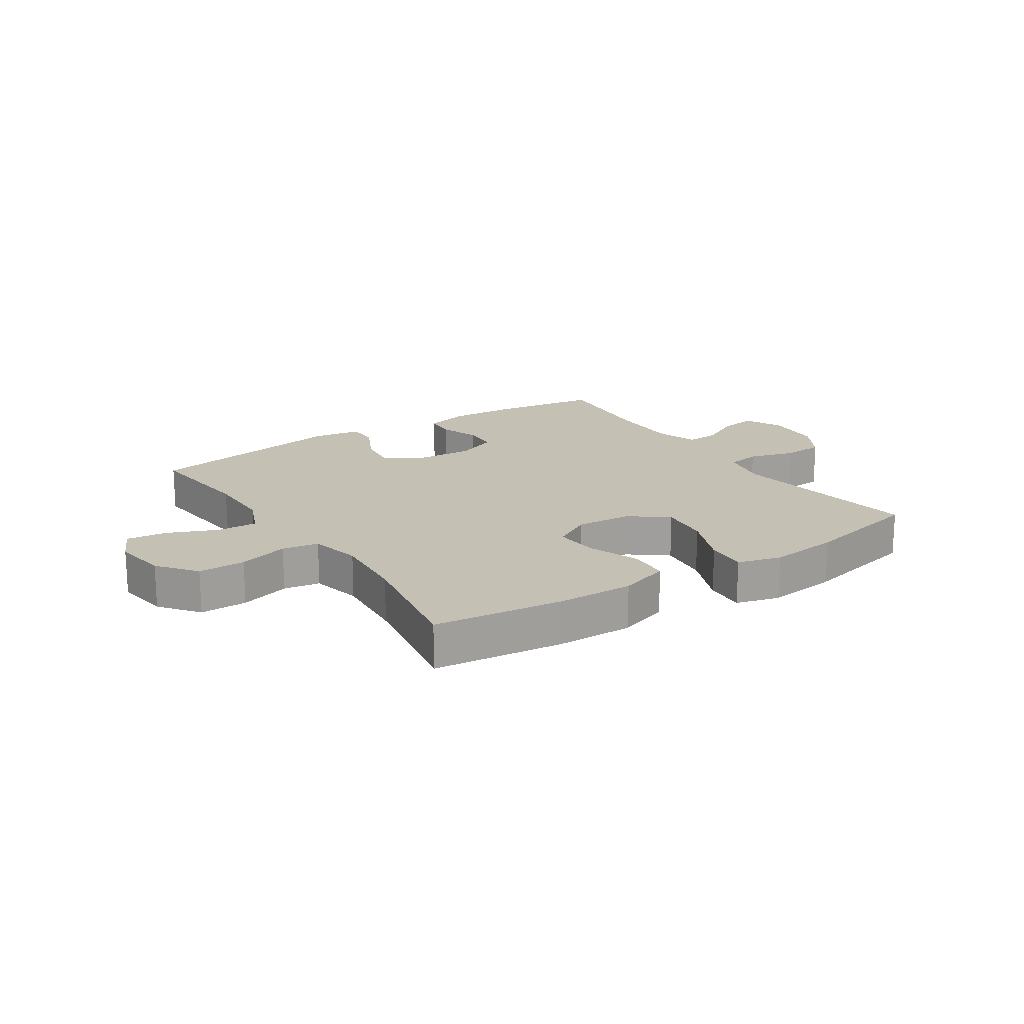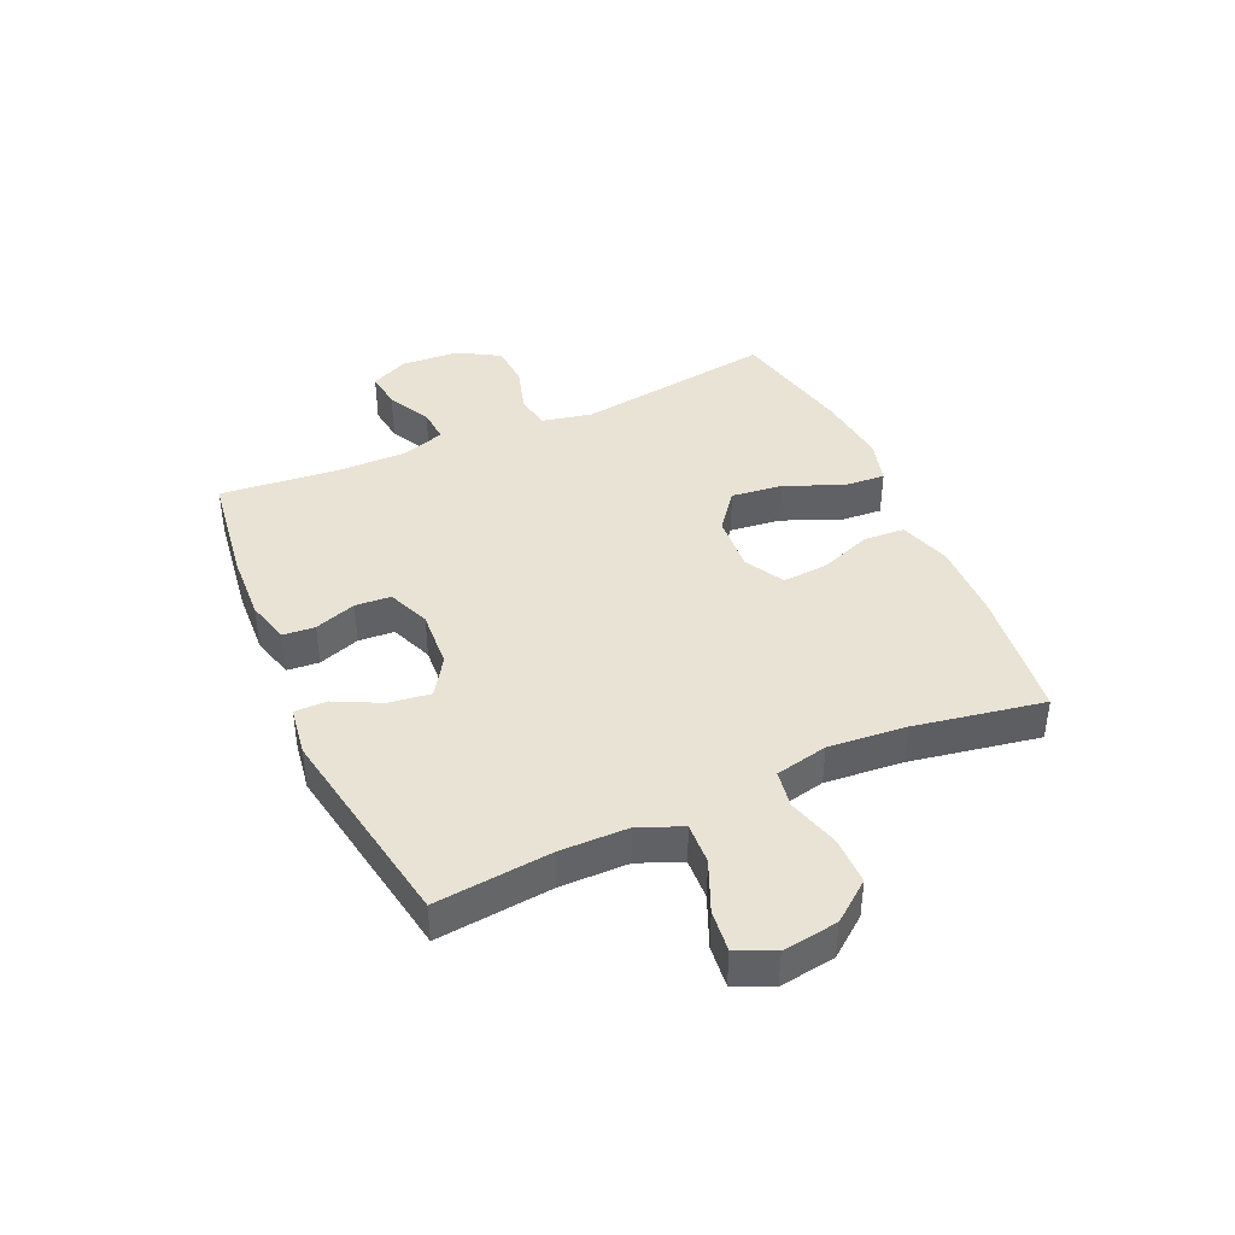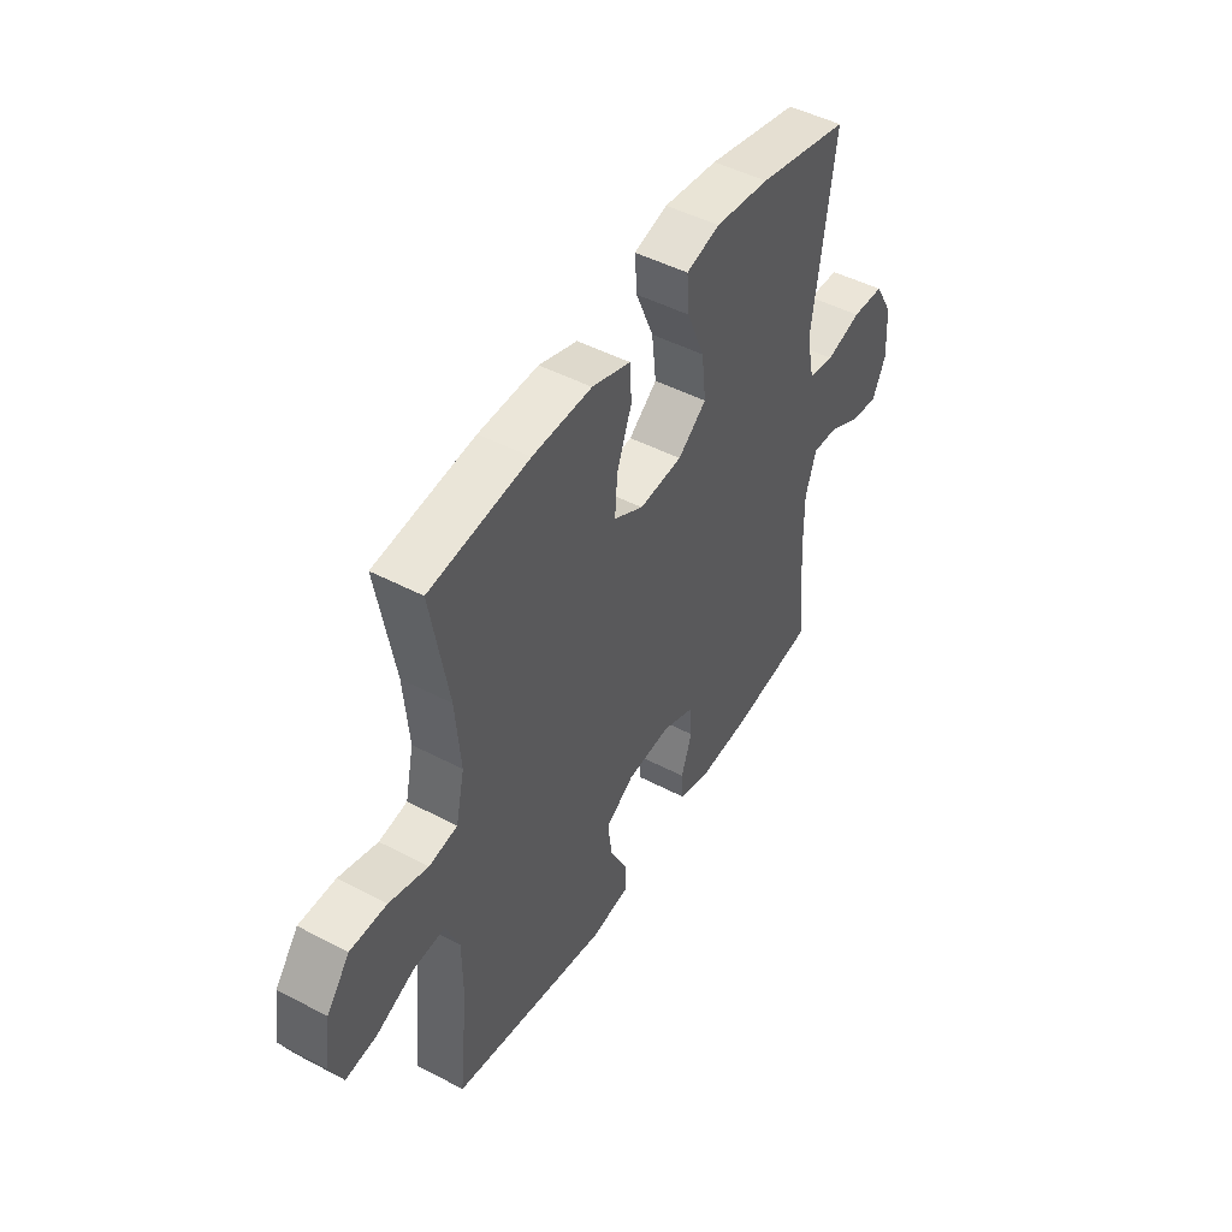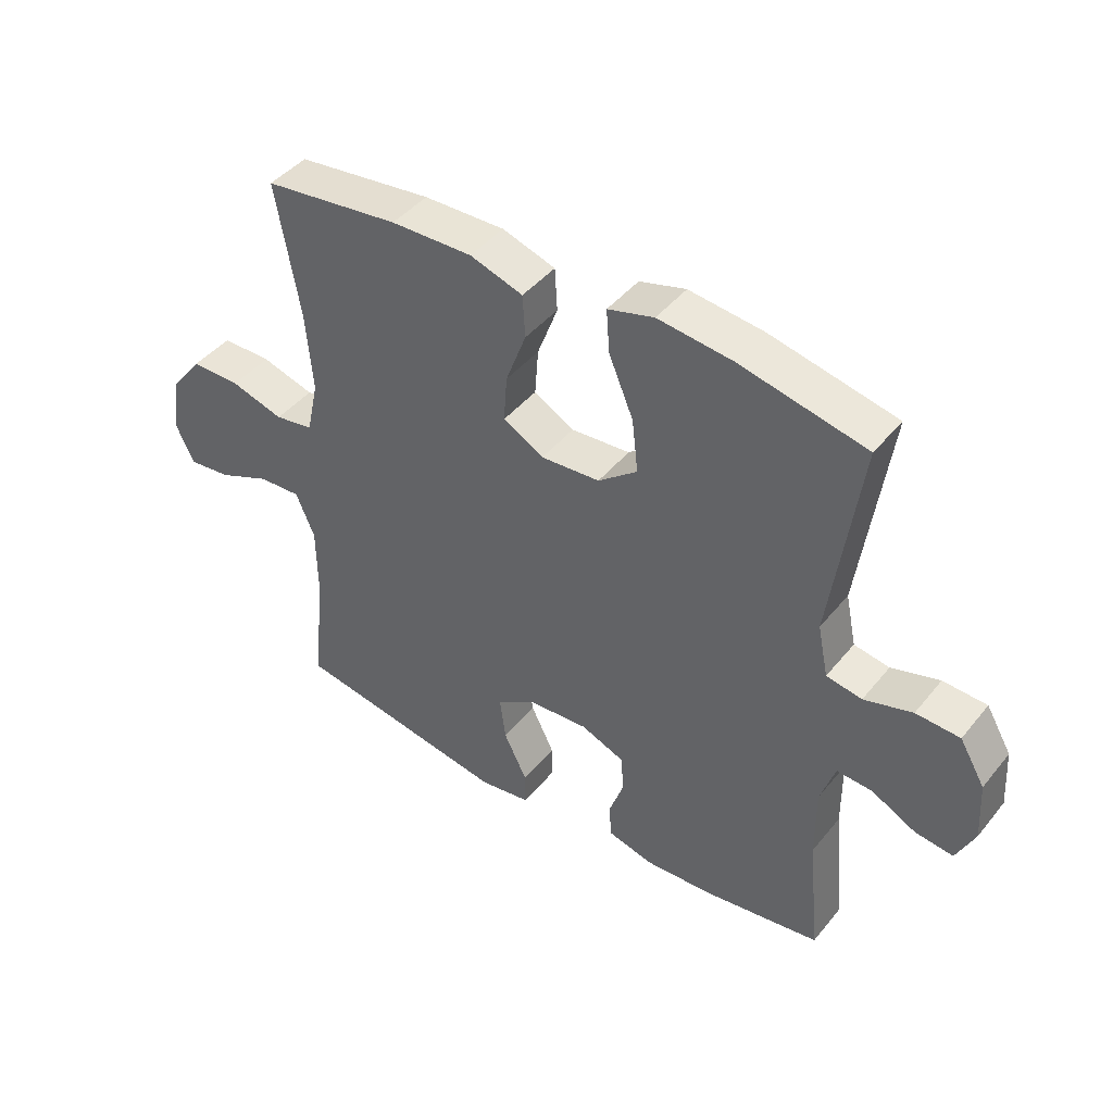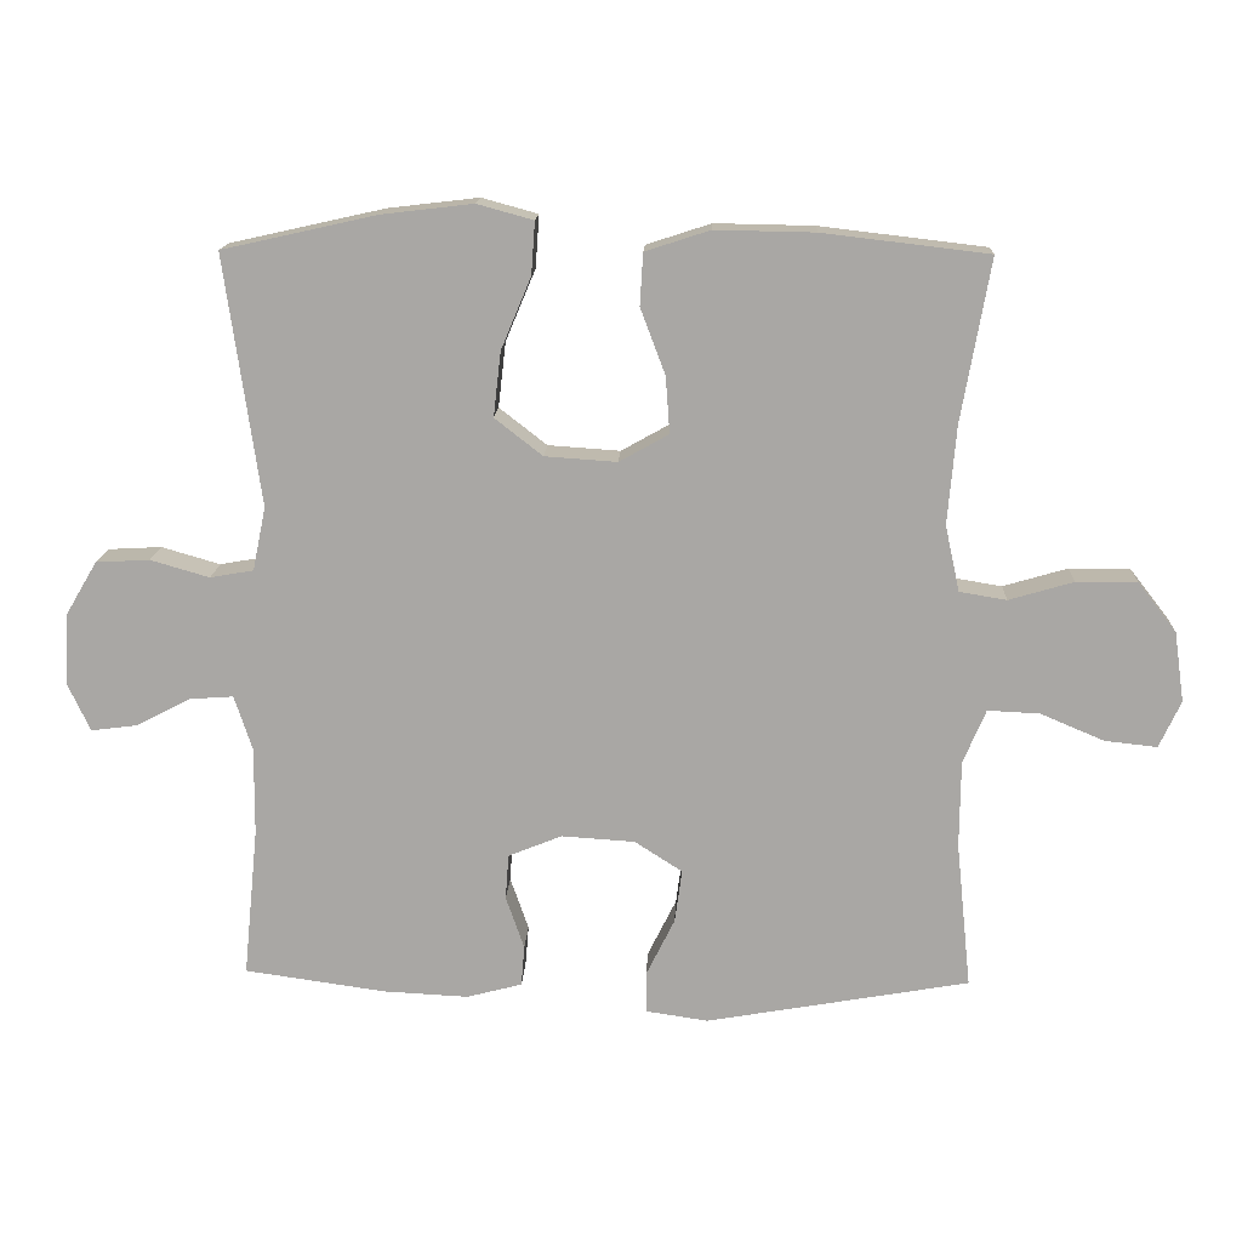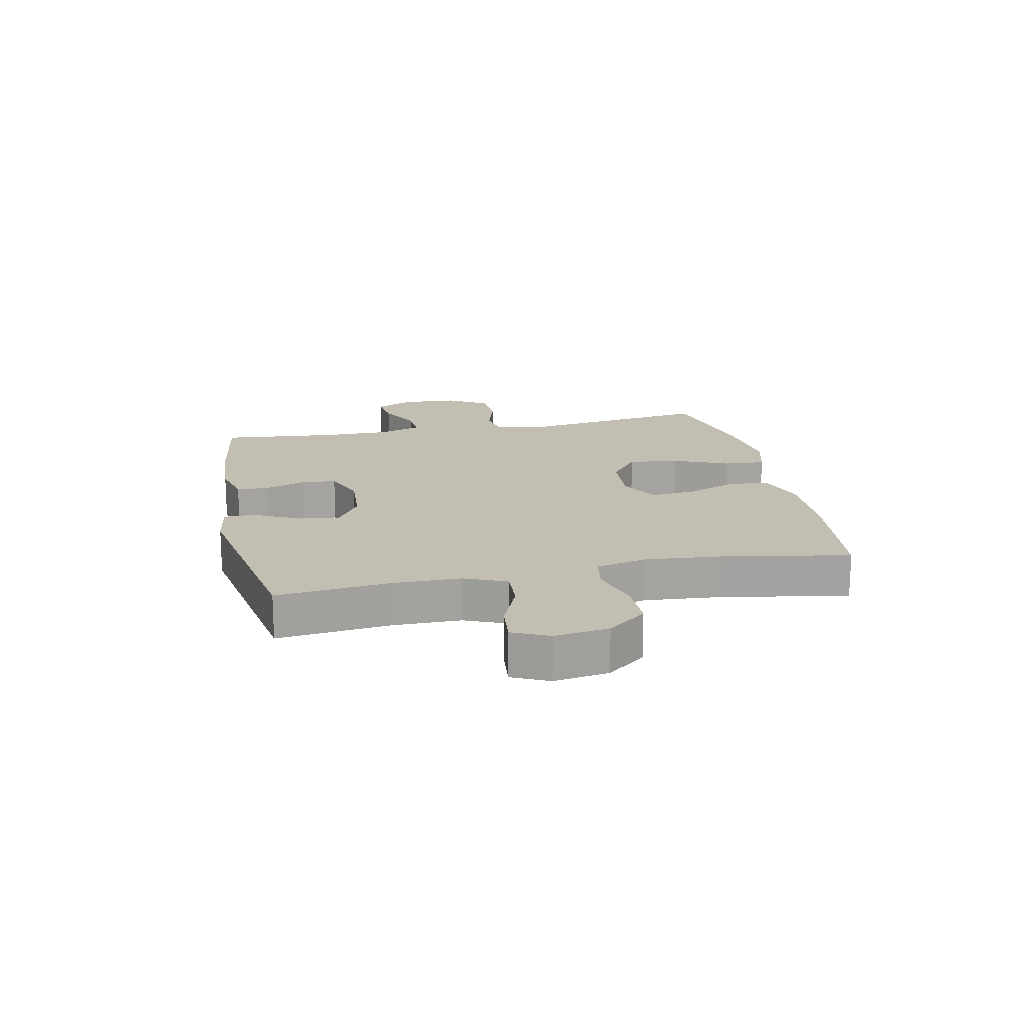
<metadata>
{"format":"obj","ext":"obj","renderer":"f3d","projection":"perspective","resolution":1024,"background":"white","views":[{"elev":18.2,"azim":-33.5,"up":"+Y"},{"elev":41.3,"azim":-114.0,"up":"+Y"},{"elev":47.3,"azim":-59.3,"up":"+Z"},{"elev":43.6,"azim":36.0,"up":"+Z"},{"elev":14.9,"azim":-177.5,"up":"+Z"},{"elev":17.5,"azim":-101.8,"up":"+Y"}]}
</metadata>
<code>
o path4544
v 0.4848 0.0375 -0.2911
v 0.4838 0.0375 -0.171
v 0.5083 0.0375 -0.09635
v 0.5674 0.0375 -0.1005
v 0.6416 0.0375 -0.1388
v 0.7049 0.0375 -0.147
v 0.7354 0.0375 -0.08154
v 0.7293 0.0375 0.01747
v 0.6871 0.0375 0.08917
v 0.6139 0.0375 0.09299
v 0.5336 0.0375 0.06961
v 0.4744 0.0375 0.08005
v 0.4565 0.0375 0.1663
v 0.505 0.0375 0.5074
v 0.2944 0.0375 0.5544
v 0.1703 0.0375 0.569
v 0.09341 0.0375 0.5479
v 0.09858 0.0375 0.4762
v 0.1395 0.0375 0.3785
v 0.1498 0.0375 0.2897
v 0.08456 0.0375 0.2389
v -0.01385 0.0375 0.2321
v -0.08139 0.0375 0.2698
v -0.07579 0.0375 0.3471
v -0.04183 0.0375 0.4372
v -0.04604 0.0375 0.5082
v -0.1343 0.0375 0.5368
v -0.2699 0.0375 0.5342
v -0.4967 0.0375 0.5074
v -0.4571 0.0375 0.2852
v -0.4456 0.0375 0.1511
v -0.4653 0.0375 0.061
v -0.5297 0.0375 0.05031
v -0.6179 0.0375 0.07622
v -0.7009 0.0375 0.07635
v -0.7535 0.0375 0.008718
v -0.7672 0.0375 -0.08703
v -0.7376 0.0375 -0.1508
v -0.6662 0.0375 -0.1431
v -0.5792 0.0375 -0.1061
v -0.5083 0.0375 -0.1027
v -0.4773 0.0375 -0.1764
v -0.4761 0.0375 -0.2946
v -0.4967 0.0375 -0.4945
v -0.1374 0.0375 -0.5575
v -0.05213 0.0375 -0.5448
v -0.05233 0.0375 -0.4889
v -0.09127 0.0375 -0.4104
v -0.1013 0.0375 -0.338
v -0.03615 0.0375 -0.296
v 0.06382 0.0375 -0.2895
v 0.1368 0.0375 -0.3191
v 0.1413 0.0375 -0.3808
v 0.1162 0.0375 -0.4526
v 0.1208 0.0375 -0.508
v 0.1963 0.0375 -0.5278
v 0.3119 0.0375 -0.5219
v 0.505 0.0375 -0.4945
v 0.4848 -0.0375 -0.2911
v 0.4838 -0.0375 -0.171
v 0.5083 -0.0375 -0.09635
v 0.5674 -0.0375 -0.1005
v 0.6416 -0.0375 -0.1388
v 0.7049 -0.0375 -0.147
v 0.7354 -0.0375 -0.08154
v 0.7293 -0.0375 0.01747
v 0.6871 -0.0375 0.08917
v 0.6139 -0.0375 0.09299
v 0.5336 -0.0375 0.06961
v 0.4744 -0.0375 0.08005
v 0.4565 -0.0375 0.1663
v 0.505 -0.0375 0.5074
v 0.2944 -0.0375 0.5544
v 0.1703 -0.0375 0.569
v 0.09341 -0.0375 0.5479
v 0.09858 -0.0375 0.4762
v 0.1395 -0.0375 0.3785
v 0.1498 -0.0375 0.2897
v 0.08456 -0.0375 0.2389
v -0.01385 -0.0375 0.2321
v -0.08139 -0.0375 0.2698
v -0.07579 -0.0375 0.3471
v -0.04183 -0.0375 0.4372
v -0.04604 -0.0375 0.5082
v -0.1343 -0.0375 0.5368
v -0.2699 -0.0375 0.5342
v -0.4967 -0.0375 0.5074
v -0.4571 -0.0375 0.2852
v -0.4456 -0.0375 0.1511
v -0.4653 -0.0375 0.061
v -0.5297 -0.0375 0.05031
v -0.6179 -0.0375 0.07622
v -0.7009 -0.0375 0.07635
v -0.7535 -0.0375 0.008718
v -0.7672 -0.0375 -0.08703
v -0.7376 -0.0375 -0.1508
v -0.6662 -0.0375 -0.1431
v -0.5792 -0.0375 -0.1061
v -0.5083 -0.0375 -0.1027
v -0.4773 -0.0375 -0.1764
v -0.4761 -0.0375 -0.2946
v -0.4967 -0.0375 -0.4945
v -0.1374 -0.0375 -0.5575
v -0.05213 -0.0375 -0.5448
v -0.05233 -0.0375 -0.4889
v -0.09127 -0.0375 -0.4104
v -0.1013 -0.0375 -0.338
v -0.03615 -0.0375 -0.296
v 0.06382 -0.0375 -0.2895
v 0.1368 -0.0375 -0.3191
v 0.1413 -0.0375 -0.3808
v 0.1162 -0.0375 -0.4526
v 0.1208 -0.0375 -0.508
v 0.1963 -0.0375 -0.5278
v 0.3119 -0.0375 -0.5219
v 0.505 -0.0375 -0.4945
v 0.7049 0.0375 -0.147
v 0.7049 0.0375 -0.147
v 0.7354 0.0375 -0.08154
v 0.7293 0.0375 0.01747
v 0.6871 0.0375 0.08917
v 0.6416 0.0375 -0.1388
v 0.6139 0.0375 0.09299
v 0.5674 0.0375 -0.1005
v 0.5336 0.0375 0.06961
v 0.5083 0.0375 -0.09635
v 0.5083 0.0375 -0.09635
v 0.4744 0.0375 0.08005
v 0.4744 0.0375 0.08005
v 0.4838 0.0375 -0.171
v 0.505 0.0375 -0.4945
v 0.505 0.0375 -0.4945
v 0.4848 0.0375 -0.2911
v 0.4565 0.0375 0.1663
v 0.505 0.0375 0.5074
v 0.505 0.0375 0.5074
v 0.3119 0.0375 -0.5219
v 0.2944 0.0375 0.5544
v 0.1963 0.0375 -0.5278
v 0.1703 0.0375 0.569
v 0.1208 0.0375 -0.508
v 0.1208 0.0375 -0.508
v 0.1395 0.0375 0.3785
v 0.1498 0.0375 0.2897
v 0.09341 0.0375 0.5479
v 0.09341 0.0375 0.5479
v 0.1368 0.0375 -0.3191
v 0.1368 0.0375 -0.3191
v 0.1413 0.0375 -0.3808
v 0.08456 0.0375 0.2389
v 0.1162 0.0375 -0.4526
v 0.09858 0.0375 0.4762
v 0.06382 0.0375 -0.2895
v -0.01385 0.0375 0.2321
v -0.03615 0.0375 -0.296
v -0.08139 0.0375 0.2698
v -0.08139 0.0375 0.2698
v -0.1013 0.0375 -0.338
v -0.1013 0.0375 -0.338
v -0.07579 0.0375 0.3471
v -0.04183 0.0375 0.4372
v -0.04604 0.0375 0.5082
v -0.04604 0.0375 0.5082
v -0.1343 0.0375 0.5368
v -0.1374 0.0375 -0.5575
v -0.05213 0.0375 -0.5448
v -0.05213 0.0375 -0.5448
v -0.05233 0.0375 -0.4889
v -0.09127 0.0375 -0.4104
v -0.2699 0.0375 0.5342
v -0.4967 0.0375 -0.4945
v -0.4967 0.0375 -0.4945
v -0.4761 0.0375 -0.2946
v -0.4456 0.0375 0.1511
v -0.4653 0.0375 0.061
v -0.4653 0.0375 0.061
v -0.4571 0.0375 0.2852
v -0.4773 0.0375 -0.1764
v -0.5297 0.0375 0.05031
v -0.4967 0.0375 0.5074
v -0.4967 0.0375 0.5074
v -0.5083 0.0375 -0.1027
v -0.5083 0.0375 -0.1027
v -0.5792 0.0375 -0.1061
v -0.6179 0.0375 0.07622
v -0.6662 0.0375 -0.1431
v -0.7009 0.0375 0.07635
v -0.7376 0.0375 -0.1508
v -0.7376 0.0375 -0.1508
v -0.7535 0.0375 0.008718
v -0.7672 0.0375 -0.08703
v 0.7049 -0.0375 -0.147
v 0.7049 -0.0375 -0.147
v 0.7354 -0.0375 -0.08154
v 0.7293 -0.0375 0.01747
v 0.6871 -0.0375 0.08917
v 0.6416 -0.0375 -0.1388
v 0.6139 -0.0375 0.09299
v 0.5674 -0.0375 -0.1005
v 0.5336 -0.0375 0.06961
v 0.5083 -0.0375 -0.09635
v 0.5083 -0.0375 -0.09635
v 0.4744 -0.0375 0.08005
v 0.4744 -0.0375 0.08005
v 0.4838 -0.0375 -0.171
v 0.505 -0.0375 -0.4945
v 0.505 -0.0375 -0.4945
v 0.4848 -0.0375 -0.2911
v 0.4565 -0.0375 0.1663
v 0.505 -0.0375 0.5074
v 0.505 -0.0375 0.5074
v 0.3119 -0.0375 -0.5219
v 0.2944 -0.0375 0.5544
v 0.1963 -0.0375 -0.5278
v 0.1703 -0.0375 0.569
v 0.1208 -0.0375 -0.508
v 0.1208 -0.0375 -0.508
v 0.1395 -0.0375 0.3785
v 0.1498 -0.0375 0.2897
v 0.09341 -0.0375 0.5479
v 0.09341 -0.0375 0.5479
v 0.1368 -0.0375 -0.3191
v 0.1368 -0.0375 -0.3191
v 0.1413 -0.0375 -0.3808
v 0.08456 -0.0375 0.2389
v 0.1162 -0.0375 -0.4526
v 0.09858 -0.0375 0.4762
v 0.06382 -0.0375 -0.2895
v -0.01385 -0.0375 0.2321
v -0.03615 -0.0375 -0.296
v -0.08139 -0.0375 0.2698
v -0.08139 -0.0375 0.2698
v -0.1013 -0.0375 -0.338
v -0.1013 -0.0375 -0.338
v -0.07579 -0.0375 0.3471
v -0.04183 -0.0375 0.4372
v -0.04604 -0.0375 0.5082
v -0.04604 -0.0375 0.5082
v -0.1343 -0.0375 0.5368
v -0.1374 -0.0375 -0.5575
v -0.05213 -0.0375 -0.5448
v -0.05213 -0.0375 -0.5448
v -0.05233 -0.0375 -0.4889
v -0.09127 -0.0375 -0.4104
v -0.2699 -0.0375 0.5342
v -0.4967 -0.0375 -0.4945
v -0.4967 -0.0375 -0.4945
v -0.4761 -0.0375 -0.2946
v -0.4456 -0.0375 0.1511
v -0.4653 -0.0375 0.061
v -0.4653 -0.0375 0.061
v -0.4571 -0.0375 0.2852
v -0.4773 -0.0375 -0.1764
v -0.5297 -0.0375 0.05031
v -0.4967 -0.0375 0.5074
v -0.4967 -0.0375 0.5074
v -0.5083 -0.0375 -0.1027
v -0.5083 -0.0375 -0.1027
v -0.5792 -0.0375 -0.1061
v -0.6179 -0.0375 0.07622
v -0.6662 -0.0375 -0.1431
v -0.7009 -0.0375 0.07635
v -0.7376 -0.0375 -0.1508
v -0.7376 -0.0375 -0.1508
v -0.7535 -0.0375 0.008718
v -0.7672 -0.0375 -0.08703
f 248 233 253
f 208 212 206
f 224 226 214
f 198 199 195
f 255 252 245
f 212 224 214
f 239 245 235
f 195 199 194
f 230 253 233
f 250 231 249
f 194 197 192
f 266 261 265
f 240 244 246
f 229 230 228
f 250 253 230
f 218 215 227
f 205 201 203
f 244 240 243
f 209 225 203
f 205 222 208
f 259 265 261
f 213 209 210
f 231 250 229
f 233 248 244
f 237 239 236
f 215 218 213
f 208 224 212
f 219 213 218
f 200 199 198
f 262 265 260
f 229 250 230
f 246 244 248
f 243 240 241
f 253 250 257
f 213 219 209
f 245 252 235
f 219 225 209
f 200 201 199
f 249 231 252
f 254 257 250
f 236 239 235
f 260 259 254
f 259 257 254
f 222 224 208
f 235 252 231
f 229 228 225
f 214 226 216
f 203 201 200
f 203 222 205
f 265 259 260
f 199 197 194
f 263 261 266
f 225 228 203
f 198 195 196
f 203 228 222
f 227 215 220
f 118 7 65 193
f 7 8 66 65
f 8 9 67 66
f 5 6 64 63
f 9 10 68 67
f 4 5 63 62
f 10 11 69 68
f 127 4 62 202
f 11 129 204 69
f 2 3 61 60
f 132 1 59 207
f 1 2 60 59
f 12 13 71 70
f 13 136 211 71
f 57 58 116 115
f 14 15 73 72
f 56 57 115 114
f 15 16 74 73
f 142 56 114 217
f 19 20 78 77
f 16 146 221 74
f 148 53 111 223
f 20 21 79 78
f 54 55 113 112
f 53 54 112 111
f 18 19 77 76
f 17 18 76 75
f 51 52 110 109
f 21 22 80 79
f 50 51 109 108
f 22 157 232 80
f 159 50 108 234
f 24 25 83 82
f 25 163 238 83
f 26 27 85 84
f 45 167 242 103
f 46 47 105 104
f 47 48 106 105
f 23 24 82 81
f 48 49 107 106
f 27 28 86 85
f 172 45 103 247
f 43 44 102 101
f 31 176 251 89
f 30 31 89 88
f 42 43 101 100
f 32 33 91 90
f 181 30 88 256
f 28 29 87 86
f 183 42 100 258
f 40 41 99 98
f 33 34 92 91
f 39 40 98 97
f 34 35 93 92
f 189 39 97 264
f 35 36 94 93
f 37 38 96 95
f 36 37 95 94
f 173 178 158
f 133 131 137
f 149 139 151
f 123 120 124
f 180 170 177
f 137 139 149
f 164 160 170
f 120 119 124
f 155 158 178
f 175 174 156
f 119 117 122
f 191 190 186
f 165 171 169
f 154 153 155
f 175 155 178
f 143 152 140
f 130 128 126
f 169 168 165
f 134 128 150
f 130 133 147
f 184 186 190
f 138 135 134
f 156 154 175
f 158 169 173
f 162 161 164
f 140 138 143
f 133 137 149
f 144 143 138
f 125 123 124
f 187 185 190
f 154 155 175
f 171 173 169
f 168 166 165
f 178 182 175
f 138 134 144
f 170 160 177
f 144 134 150
f 125 124 126
f 174 177 156
f 179 175 182
f 161 160 164
f 185 179 184
f 184 179 182
f 147 133 149
f 160 156 177
f 154 150 153
f 139 141 151
f 128 125 126
f 128 130 147
f 190 185 184
f 124 119 122
f 188 191 186
f 150 128 153
f 123 121 120
f 128 147 153
f 152 145 140

</code>
